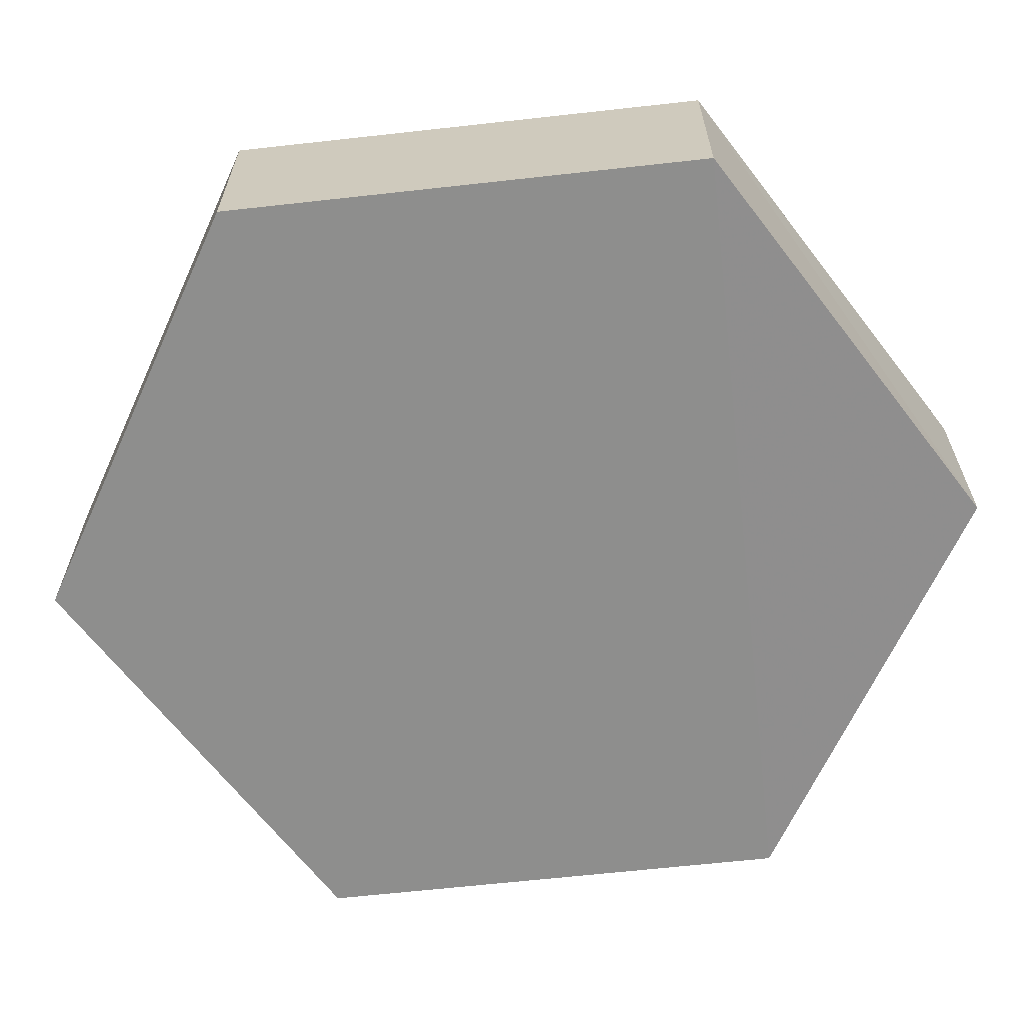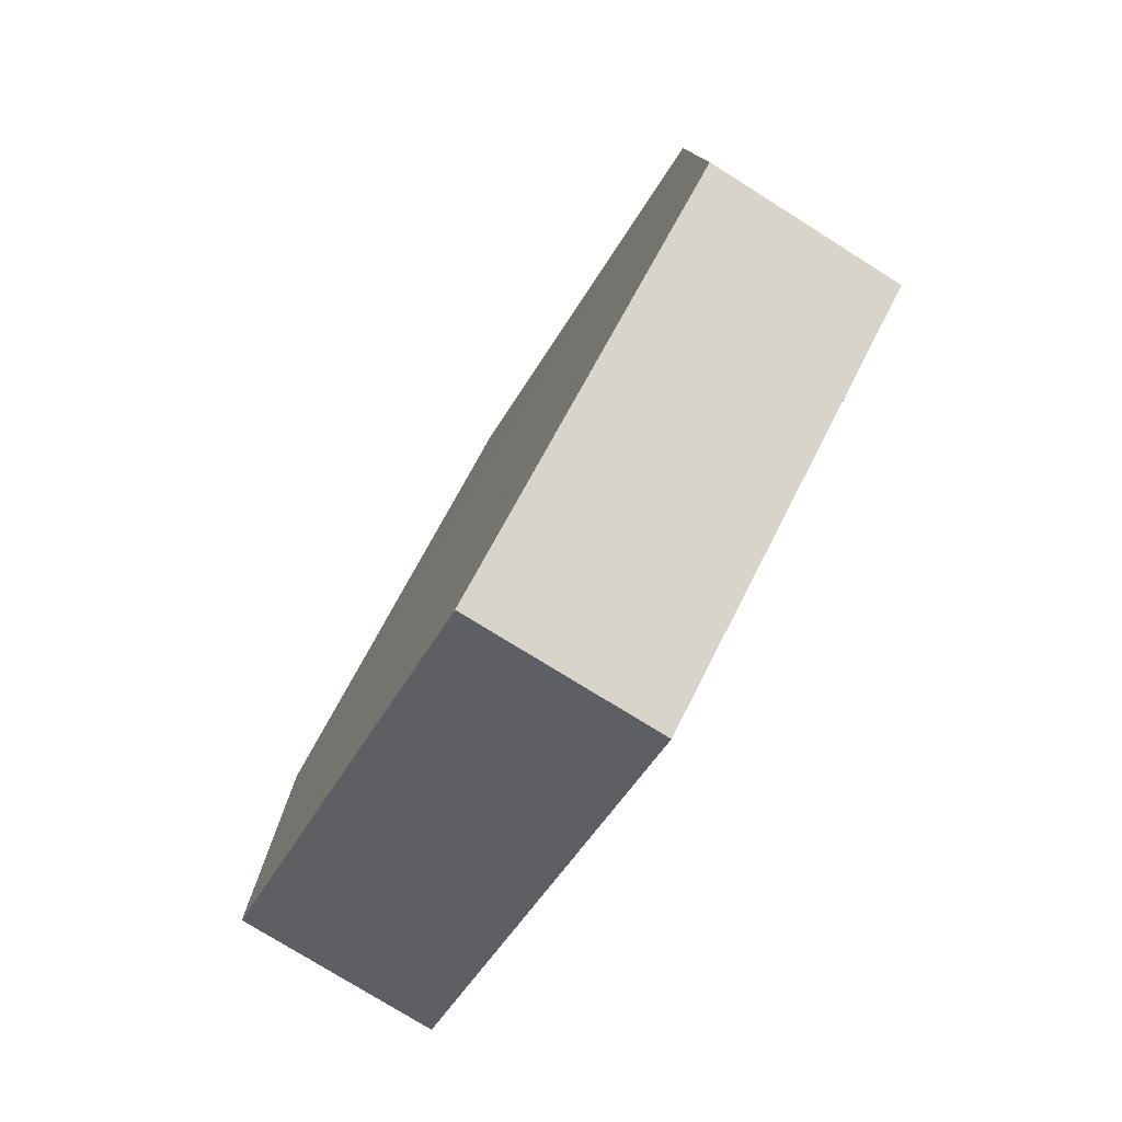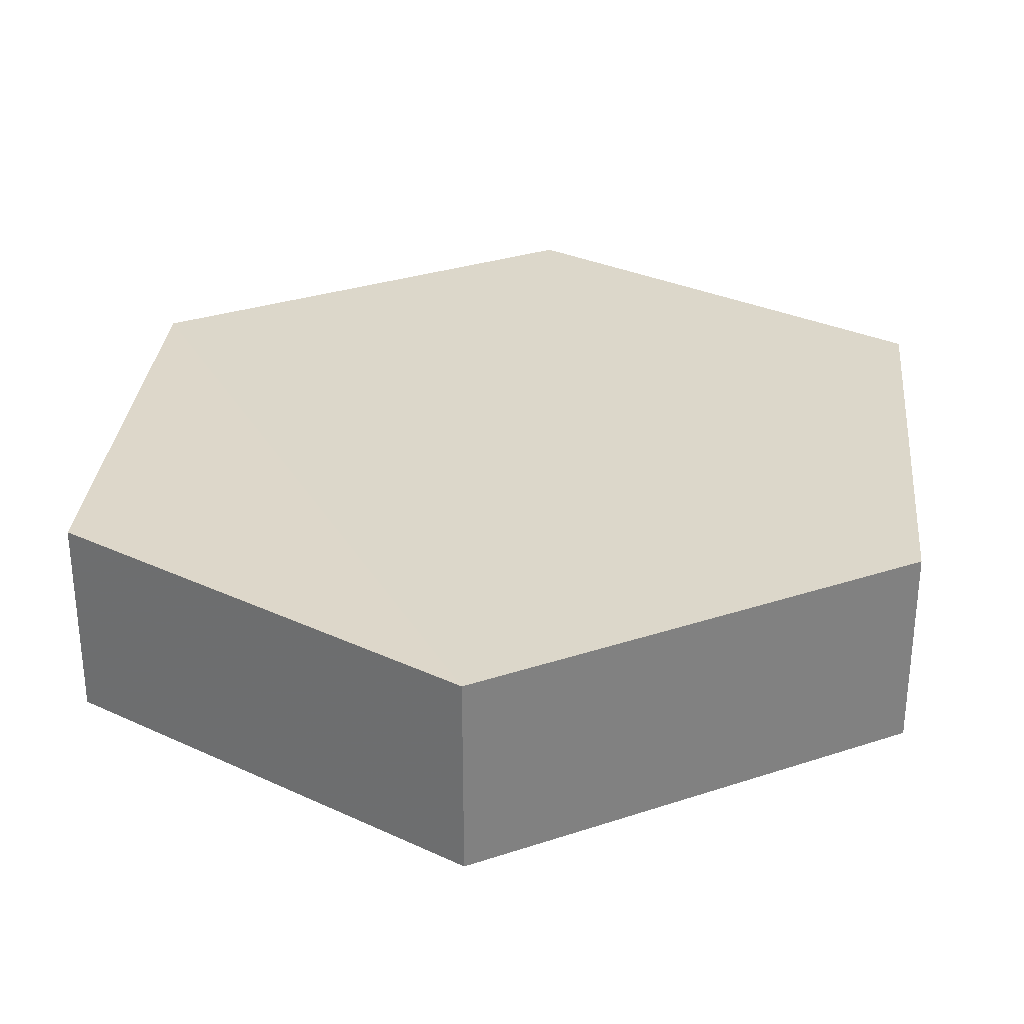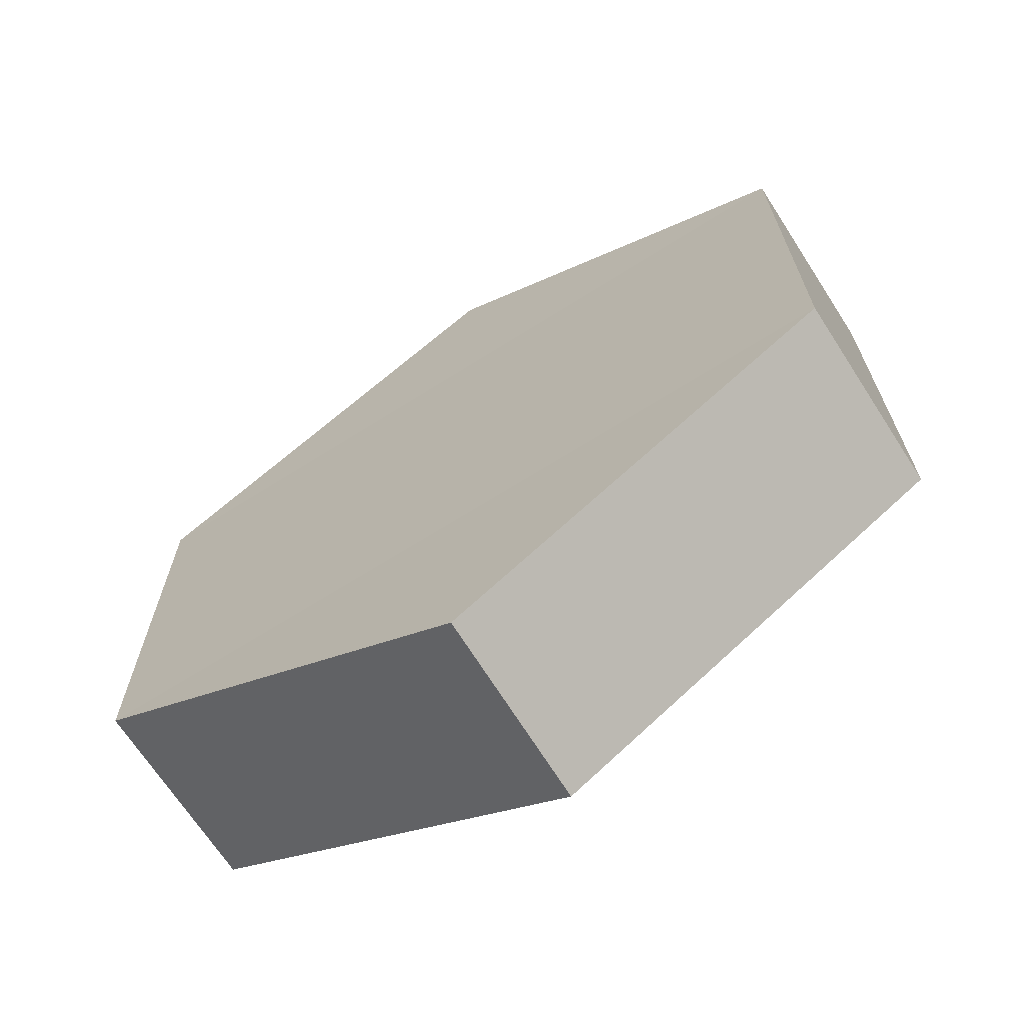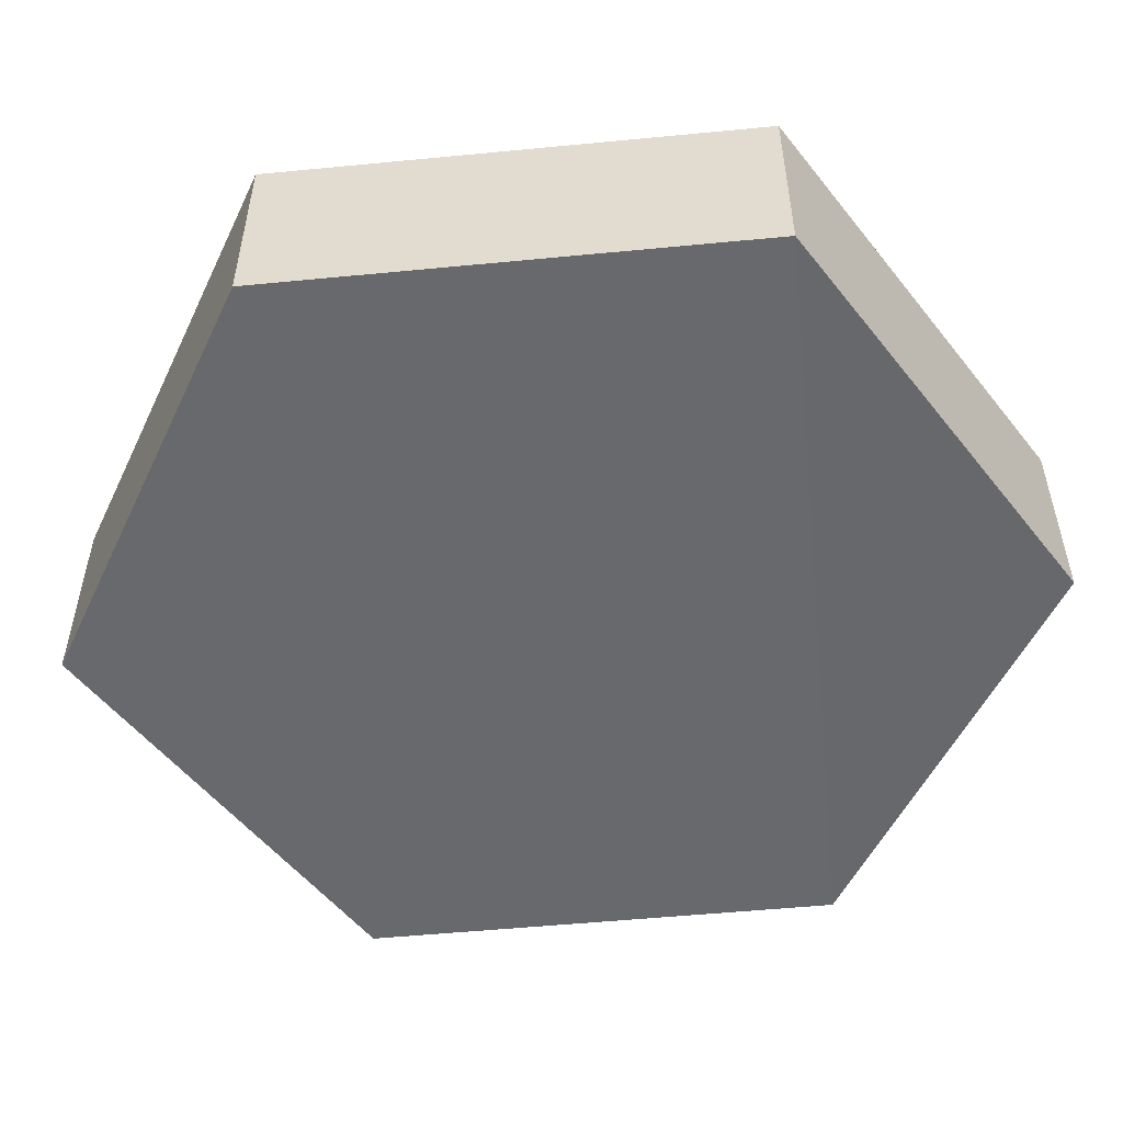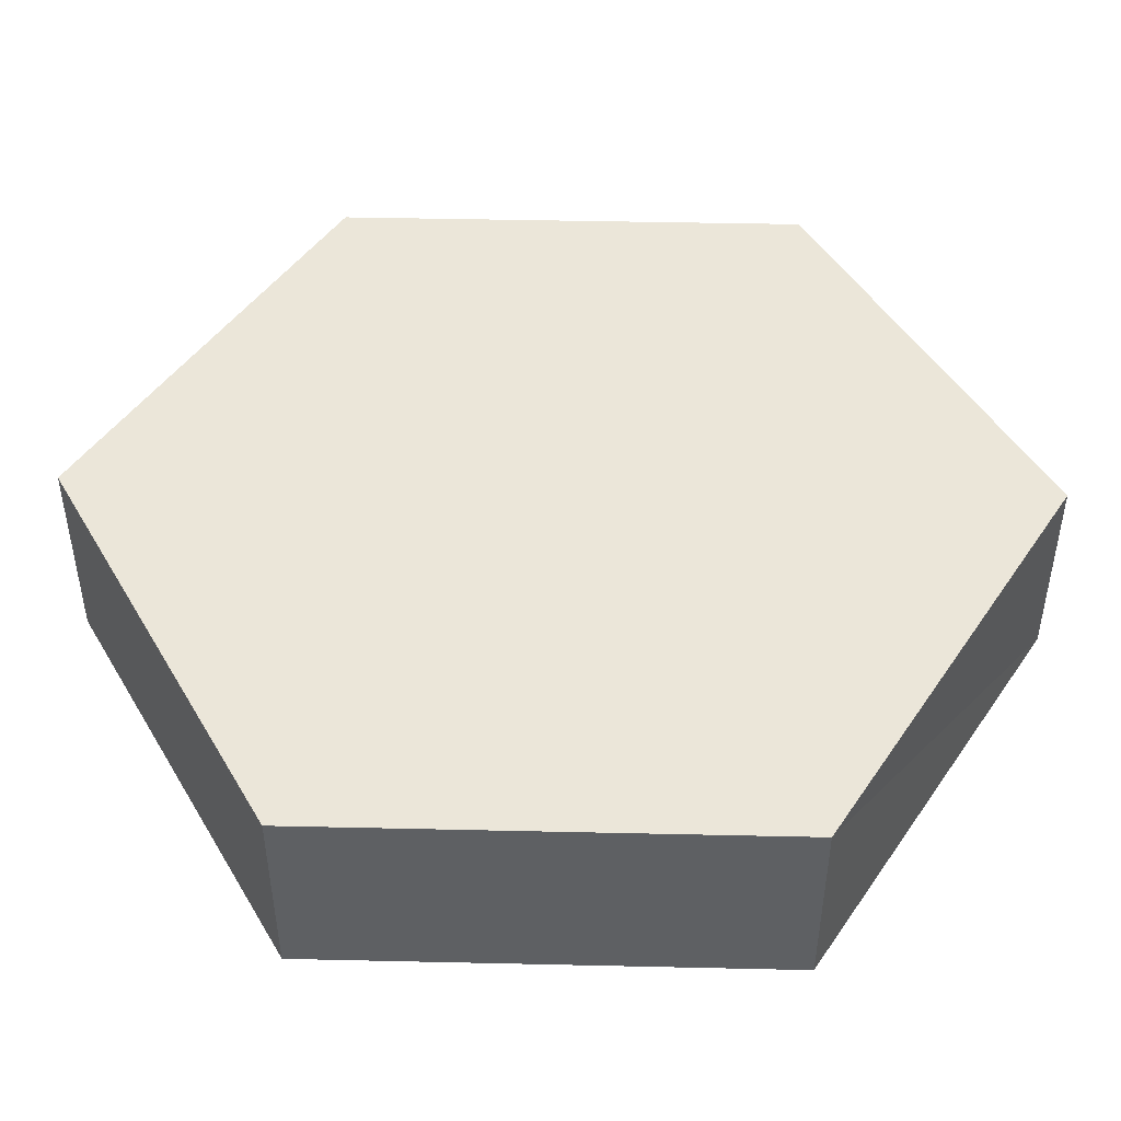
<metadata>
{"format":"obj","ext":"obj","renderer":"f3d","projection":"perspective","resolution":1024,"background":"white","views":[{"elev":-64.8,"azim":96.5,"up":"+Y"},{"elev":-79.1,"azim":-121.5,"up":"+Z"},{"elev":30.6,"azim":64.6,"up":"+Y"},{"elev":-68.6,"azim":-147.7,"up":"+Z"},{"elev":-52.4,"azim":-84.0,"up":"+Y"},{"elev":47.4,"azim":-88.3,"up":"+Y"}]}
</metadata>
<code>
o 11375
v 2229 1873 16.86
v 2229 1873 16.84
v 2229 1873 16.86
v 2229 1873 16.84
v 2229 1873 16.83
v 2229 1873 16.83
v 2229 1873 16.84
v 2229 1873 16.84
v 2229 1873 16.83
v 2229 1873 16.84
v 2229 1873 16.86
v 2229 1873 16.84
v 2229 1873 16.86
v 2229 1873 16.87
v 2229 1873 16.84
v 2229 1873 16.83
v 2229 1873 16.83
v 2229 1873 16.84
v 2229 1873 16.84
v 2229 1873 16.83
v 2229 1873 16.86
v 2229 1873 16.86
v 2229 1873 16.87
v 2229 1873 16.86
v 2229 1873 16.87
v 2229 1873 16.86
v 2229 1873 16.87
v 2229 1873 16.86
v 2229 1873 16.87
v 2229 1873 16.86
v 2229 1873 16.87
v 2229 1873 16.84
f 1 2 3
f 4 2 5
f 6 7 4
f 8 9 6
f 7 10 11
f 12 11 10
f 13 11 14
f 15 1 13
f 15 16 17
f 17 12 18
f 18 19 20
f 21 19 22
f 23 21 13
f 24 25 23
f 8 21 26
f 27 1 26
f 28 29 27
f 26 30 31
f 7 30 32
f 12 32 30

</code>
